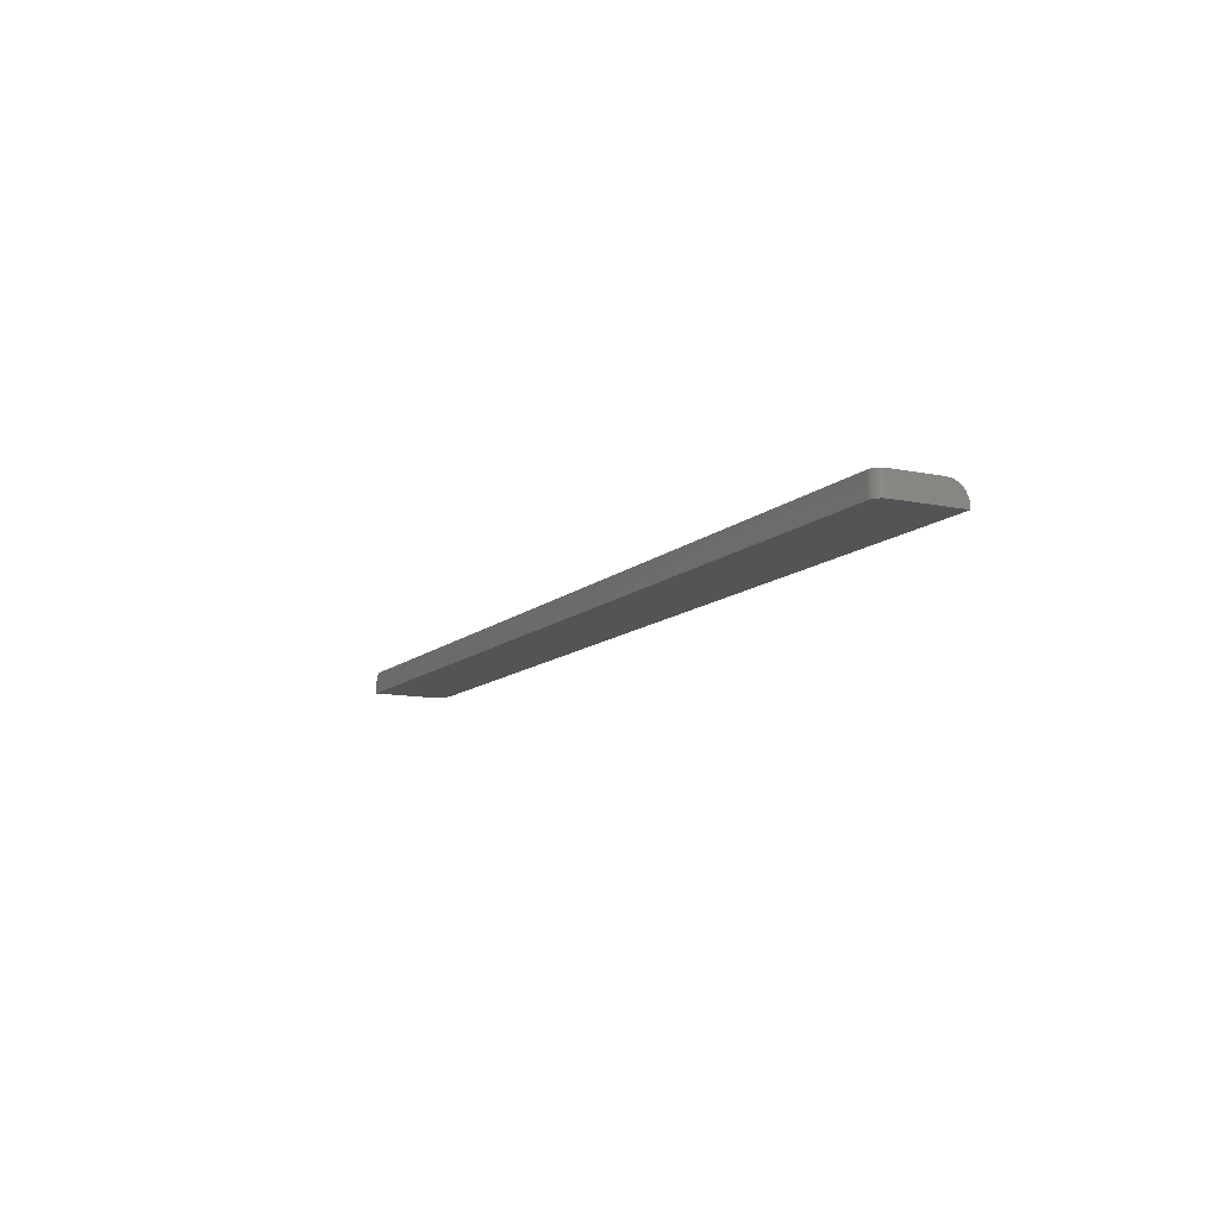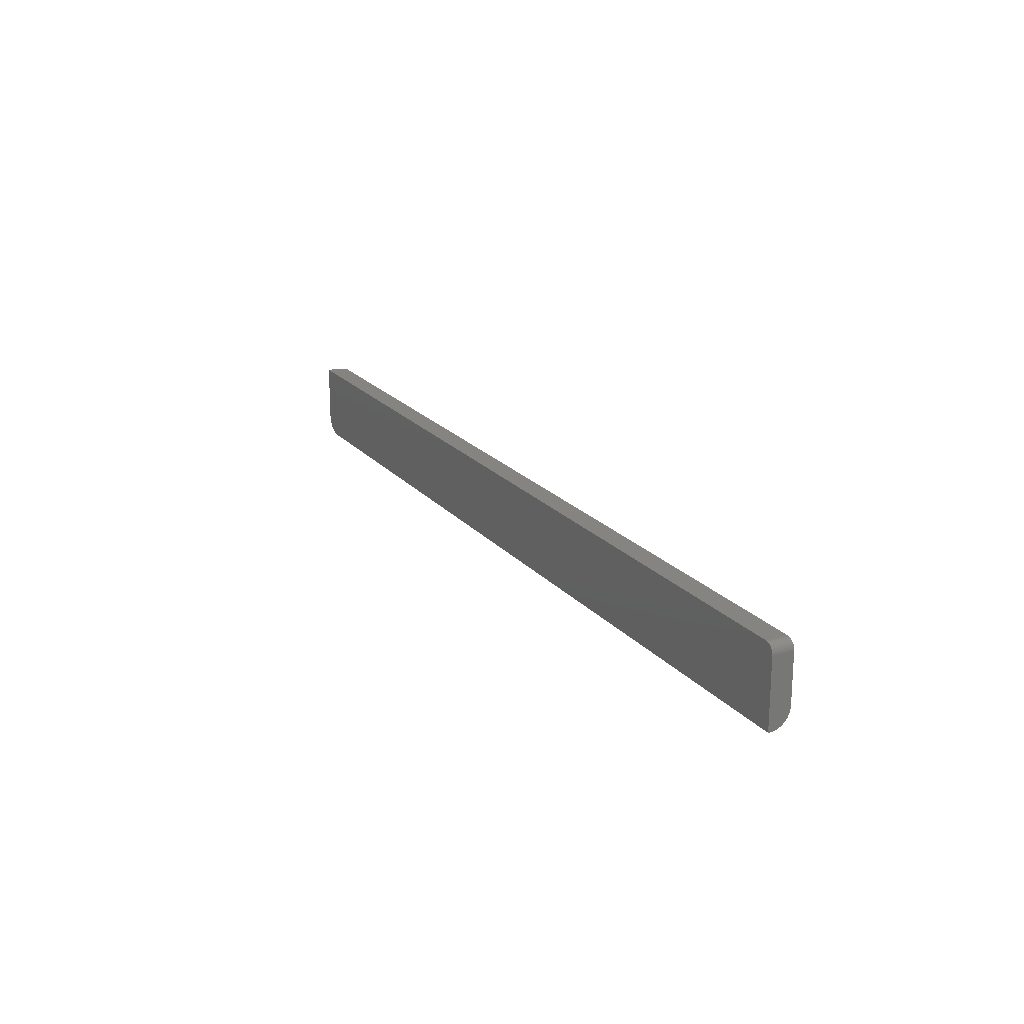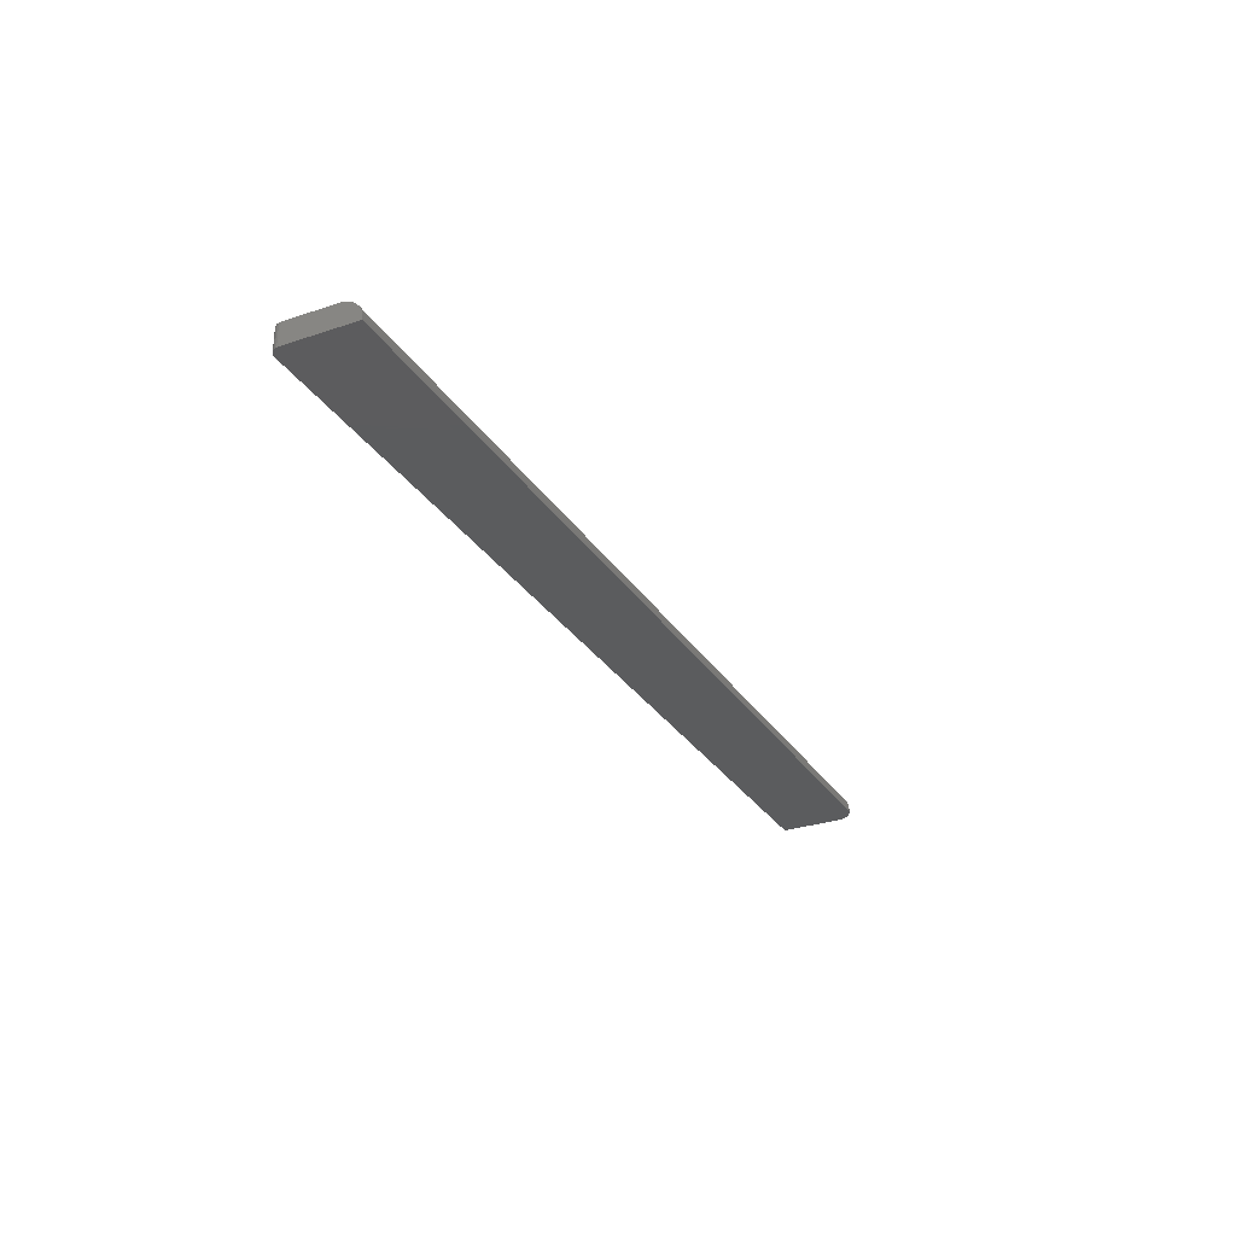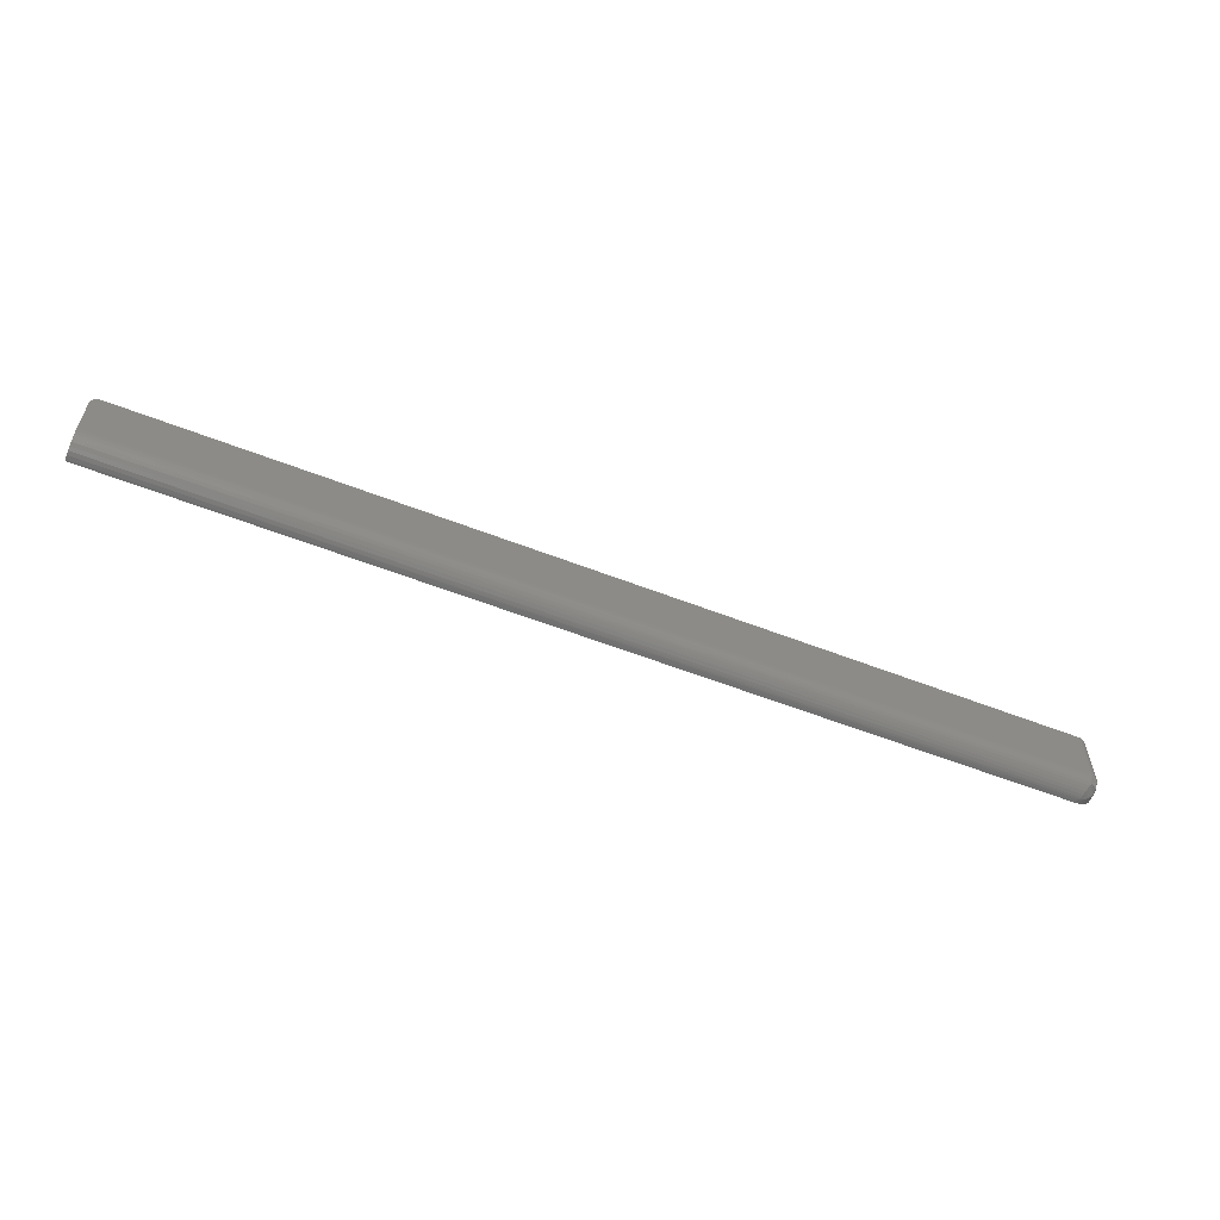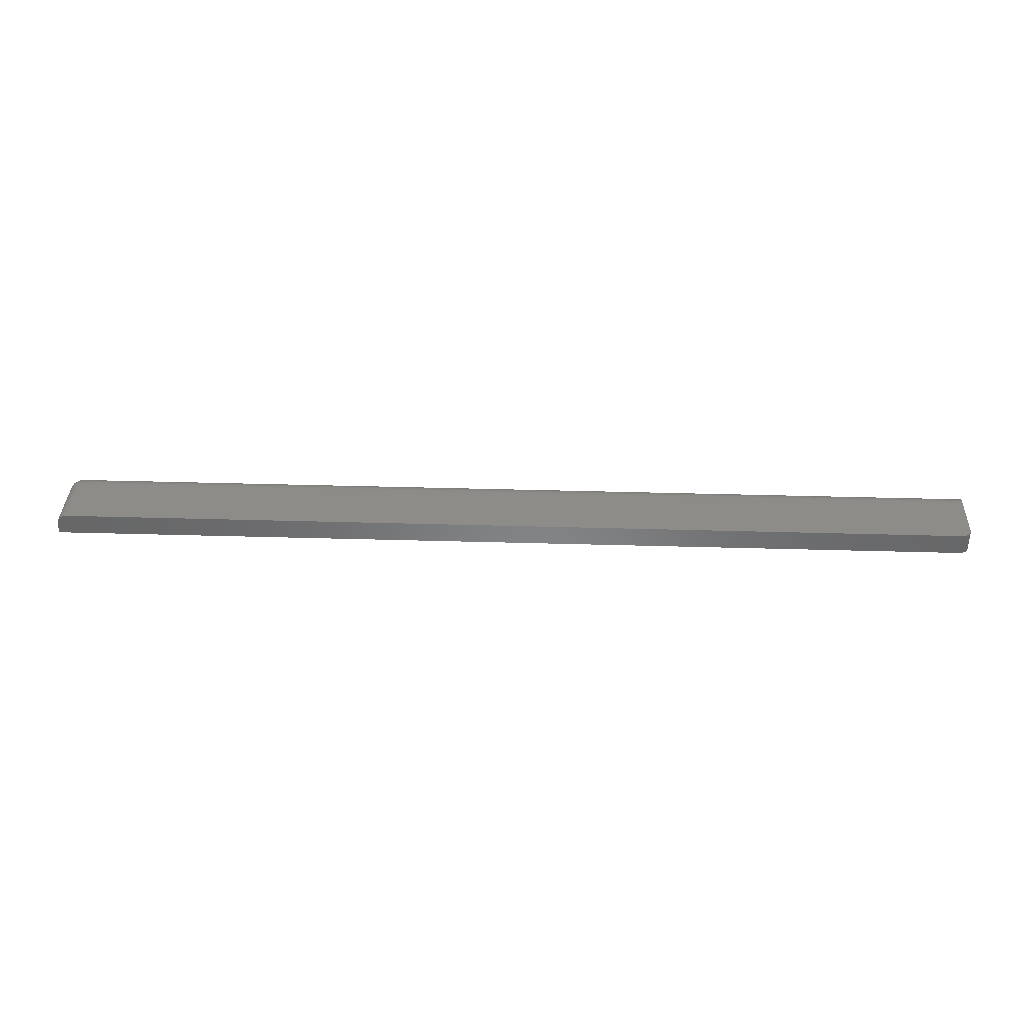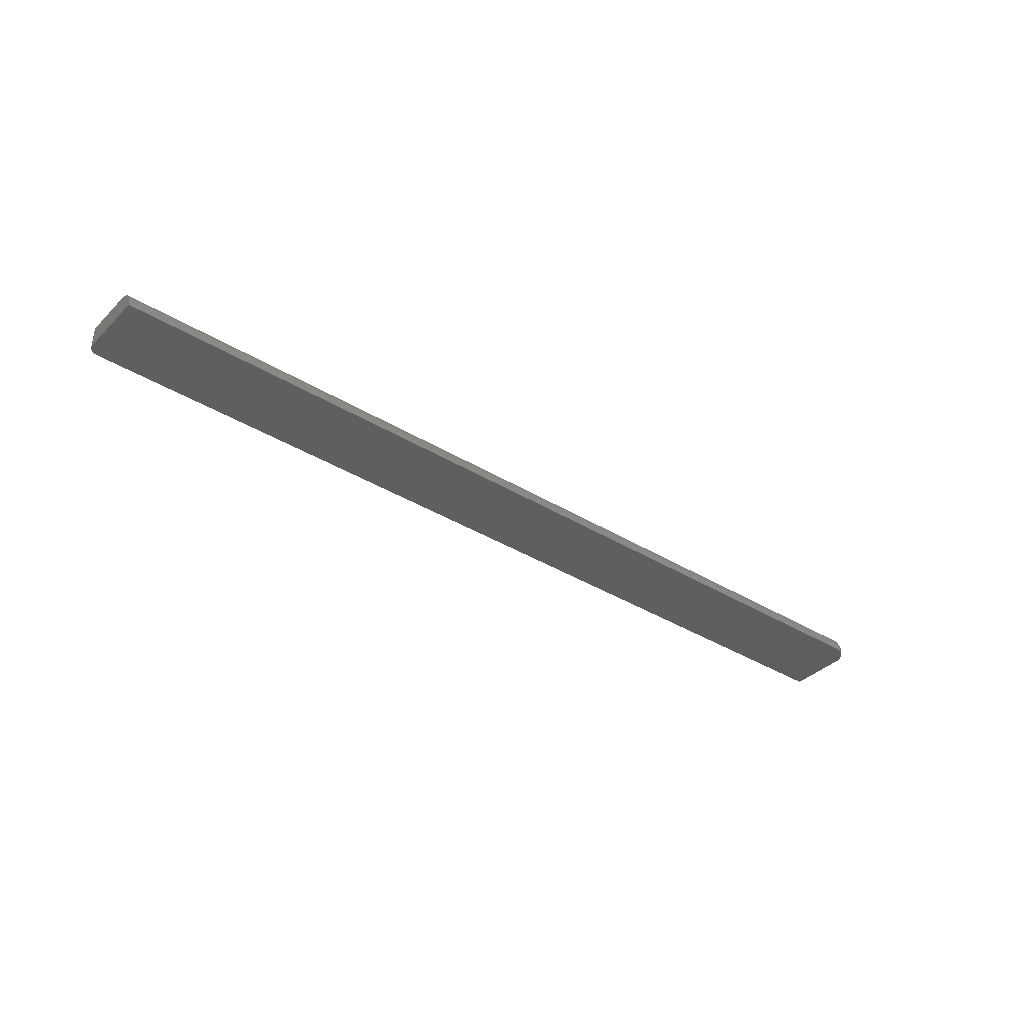
<metadata>
{"format":"stl","ext":"stl","renderer":"f3d","projection":"perspective","resolution":1024,"background":"white","views":[{"elev":-11.4,"azim":62.9,"up":"+Y"},{"elev":19.8,"azim":62.4,"up":"+Z"},{"elev":-29.1,"azim":116.5,"up":"+Y"},{"elev":-58.7,"azim":158.2,"up":"+Z"},{"elev":35.9,"azim":2.2,"up":"+Y"},{"elev":-36.8,"azim":141.4,"up":"+Y"}]}
</metadata>
<code>
# stl→obj: 83 verts, 162 faces
v -0.7344 0.03421 -0.09375
v -0.7344 0.03421 -5.464e-17
v 0.7344 0.03421 2.689e-17
v 0.7454 0.03421 -0.004576
v 0.7474 0.03421 -0.006944
v 0.7488 0.03421 -0.009646
v 0.7497 0.03421 -0.01258
v 0.75 0.03421 -0.01562
v 0.75 0.03421 -0.09375
v 0.7374 0.03421 -0.0003002
v 0.7404 0.03421 -0.001189
v 0.7431 0.03421 -0.002633
v 0.75 0.002961 -0.125
v 0.75 0.01492 -0.1226
v 0.75 0 -0.125
v 0.75 0.009057 -0.1244
v 0.75 0.02894 -0.1111
v 0.75 0.03183 -0.1057
v 0.75 0.02032 -0.1197
v 0.75 0.02506 -0.1158
v 0.75 6.697e-18 -0.01562
v 0.75 0.03361 -0.09985
v 0.7497 6.884e-18 -0.01258
v 0.7488 7.063e-18 -0.009646
v -0.75 1.914e-18 -0.09375
v -0.7476 1.181e-18 -0.1057
v -0.75 7.654e-18 -5.551e-17
v -0.7494 1.54e-18 -0.09985
v -0.7361 3.225e-19 -0.1197
v -0.7307 1.457e-19 -0.1226
v -0.7447 8.504e-19 -0.1111
v -0.7408 5.605e-19 -0.1158
v 0.7474 7.229e-18 -0.006944
v 0.7454 7.374e-18 -0.004576
v 0.7431 7.493e-18 -0.002633
v 0.7404 7.581e-18 -0.001189
v 0.7374 7.636e-18 -0.0003002
v 0.7344 6.939e-18 4.286e-17
v -0.7188 8.498e-34 -0.125
v -0.7248 3.677e-20 -0.1244
v -0.75 0.01859 -0.09375
v -0.75 0.01859 -5.551e-17
v -0.7497 0.02163 -0.09375
v -0.7497 0.02163 -4.085e-17
v -0.7488 0.02456 -0.09375
v -0.7488 0.02456 -4.098e-17
v -0.7474 0.02727 -0.09375
v -0.7474 0.02727 -4.106e-17
v -0.7454 0.02963 -0.09375
v -0.7454 0.02963 -4.11e-17
v -0.7431 0.03158 -0.09375
v -0.7431 0.03158 -4.109e-17
v -0.7404 0.03302 -0.09375
v -0.7404 0.03302 -4.103e-17
v -0.7374 0.03391 -0.09375
v -0.7374 0.03391 -4.092e-17
v -0.7188 0.002961 -0.125
v -0.7211 0.007612 -0.1247
v -0.7335 0.03252 -0.1039
v -0.7325 0.03047 -0.1086
v -0.7311 0.02769 -0.1129
v -0.7294 0.02425 -0.1166
v -0.7274 0.02024 -0.1198
v -0.7252 0.01578 -0.1223
v -0.7228 0.01097 -0.124
v -0.7342 0.03379 -0.09889
v -0.7234 0.005286 -0.1247
v -0.7483 0.01774 -0.1039
v -0.7463 0.01672 -0.1086
v -0.7435 0.01533 -0.1129
v -0.74 0.0136 -0.1166
v -0.736 0.0116 -0.1198
v -0.7316 0.009368 -0.1223
v -0.7268 0.006965 -0.124
v -0.7496 0.01837 -0.09889
v -0.7248 0.009 -0.1242
v -0.7352 0.02961 -0.1096
v -0.7454 0.01941 -0.1096
v -0.7441 0.022 -0.1102
v -0.7423 0.0244 -0.1106
v -0.7402 0.02652 -0.1106
v -0.7378 0.02828 -0.1102
v -0.7445 0.02874 -0.1019
f 1 2 3
f 4 5 6
f 4 6 7
f 4 7 8
f 9 1 3
f 9 3 10
f 9 10 11
f 9 11 12
f 9 12 4
f 9 4 8
f 13 14 15
f 13 16 14
f 17 18 19
f 19 20 17
f 21 15 22
f 21 22 9
f 21 9 8
f 22 15 14
f 22 14 19
f 22 19 18
f 21 23 24
f 25 26 27
f 25 28 26
f 29 30 31
f 31 32 29
f 15 21 24
f 15 24 33
f 15 33 34
f 15 34 35
f 15 35 36
f 15 36 37
f 15 37 38
f 15 38 27
f 15 27 39
f 40 39 27
f 40 27 26
f 40 26 31
f 40 31 30
f 41 42 43
f 43 42 44
f 43 44 45
f 45 44 46
f 45 46 47
f 47 46 48
f 47 48 49
f 49 48 50
f 49 50 51
f 51 50 52
f 51 52 53
f 53 52 54
f 53 54 55
f 55 54 56
f 55 56 1
f 1 56 2
f 25 27 41
f 41 27 42
f 39 57 15
f 15 57 13
f 13 58 16
f 13 57 58
f 22 18 59
f 60 59 18
f 18 17 60
f 60 17 61
f 61 17 20
f 61 20 62
f 62 20 19
f 62 19 63
f 63 19 14
f 63 14 64
f 65 64 14
f 14 16 65
f 65 16 58
f 1 9 66
f 66 9 22
f 66 22 59
f 57 40 67
f 57 39 40
f 28 68 26
f 26 68 69
f 26 69 31
f 69 70 31
f 32 31 70
f 70 71 32
f 32 71 72
f 32 72 29
f 29 72 73
f 29 73 30
f 30 73 74
f 30 74 40
f 74 67 40
f 25 41 28
f 28 41 75
f 28 75 68
f 72 71 63
f 63 73 72
f 64 73 63
f 64 76 73
f 65 76 64
f 62 71 61
f 63 71 62
f 75 45 47
f 75 43 45
f 43 75 41
f 66 55 1
f 65 58 76
f 74 73 76
f 60 61 77
f 69 68 78
f 57 67 74
f 57 74 76
f 57 76 58
f 70 69 78
f 70 78 79
f 70 79 80
f 70 80 81
f 70 81 82
f 70 82 77
f 70 77 61
f 70 61 71
f 83 68 75
f 83 75 47
f 83 47 49
f 83 49 51
f 83 51 53
f 83 53 55
f 83 55 66
f 83 66 59
f 83 59 60
f 83 60 77
f 83 77 82
f 83 82 81
f 83 81 80
f 83 80 79
f 83 79 78
f 83 78 68
f 42 27 54
f 38 54 27
f 2 56 54
f 2 54 38
f 2 38 3
f 44 42 54
f 44 54 52
f 44 52 50
f 44 50 48
f 44 48 46
f 3 38 10
f 10 38 37
f 10 37 11
f 11 37 36
f 11 36 12
f 12 36 35
f 12 35 4
f 4 35 34
f 4 34 5
f 5 34 33
f 5 33 6
f 6 33 24
f 6 24 7
f 7 24 23
f 7 23 8
f 8 23 21

</code>
